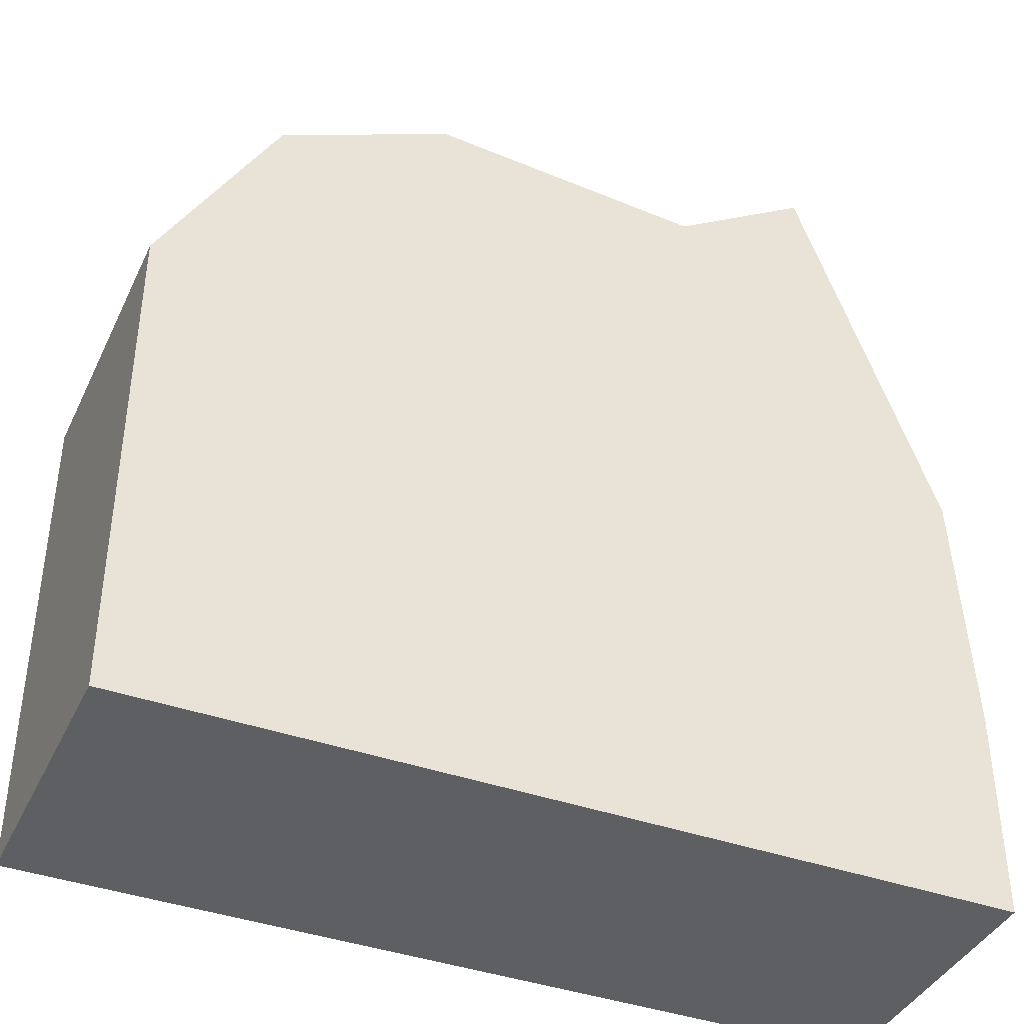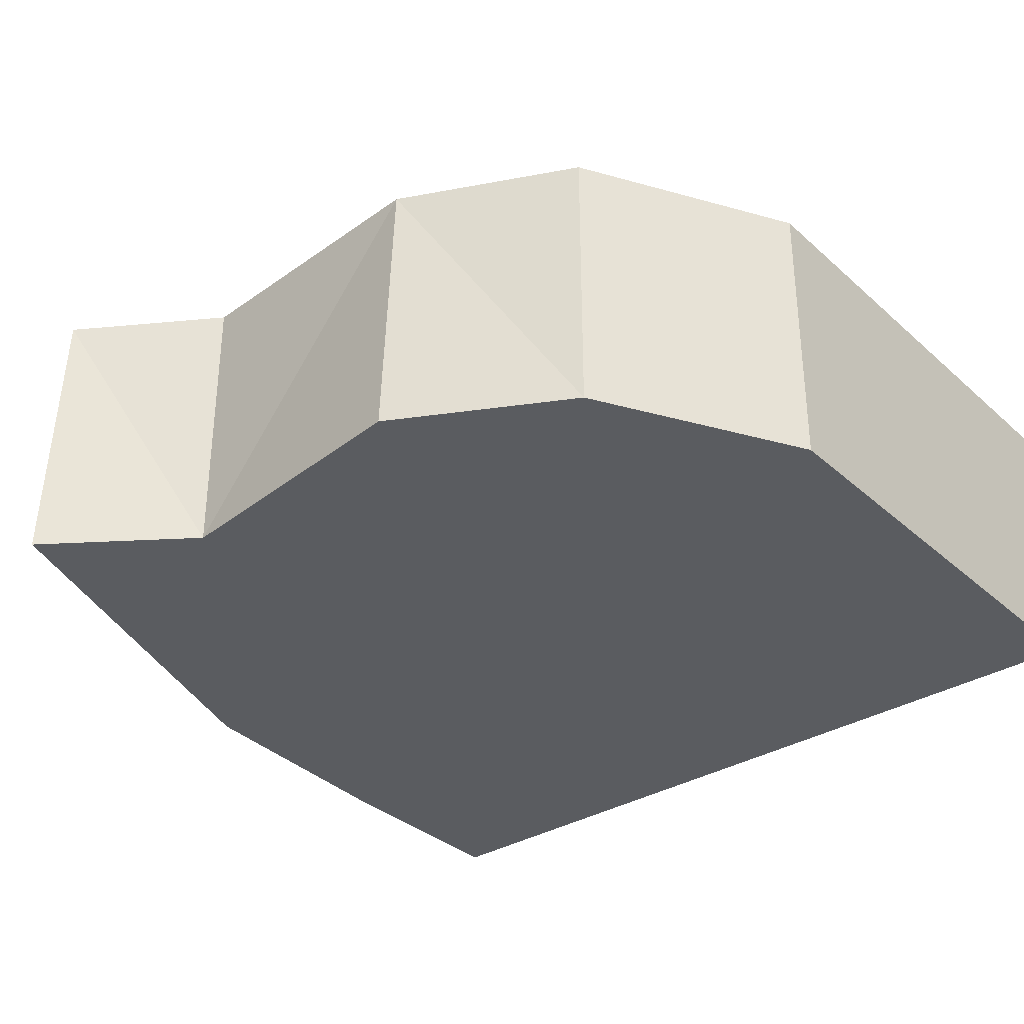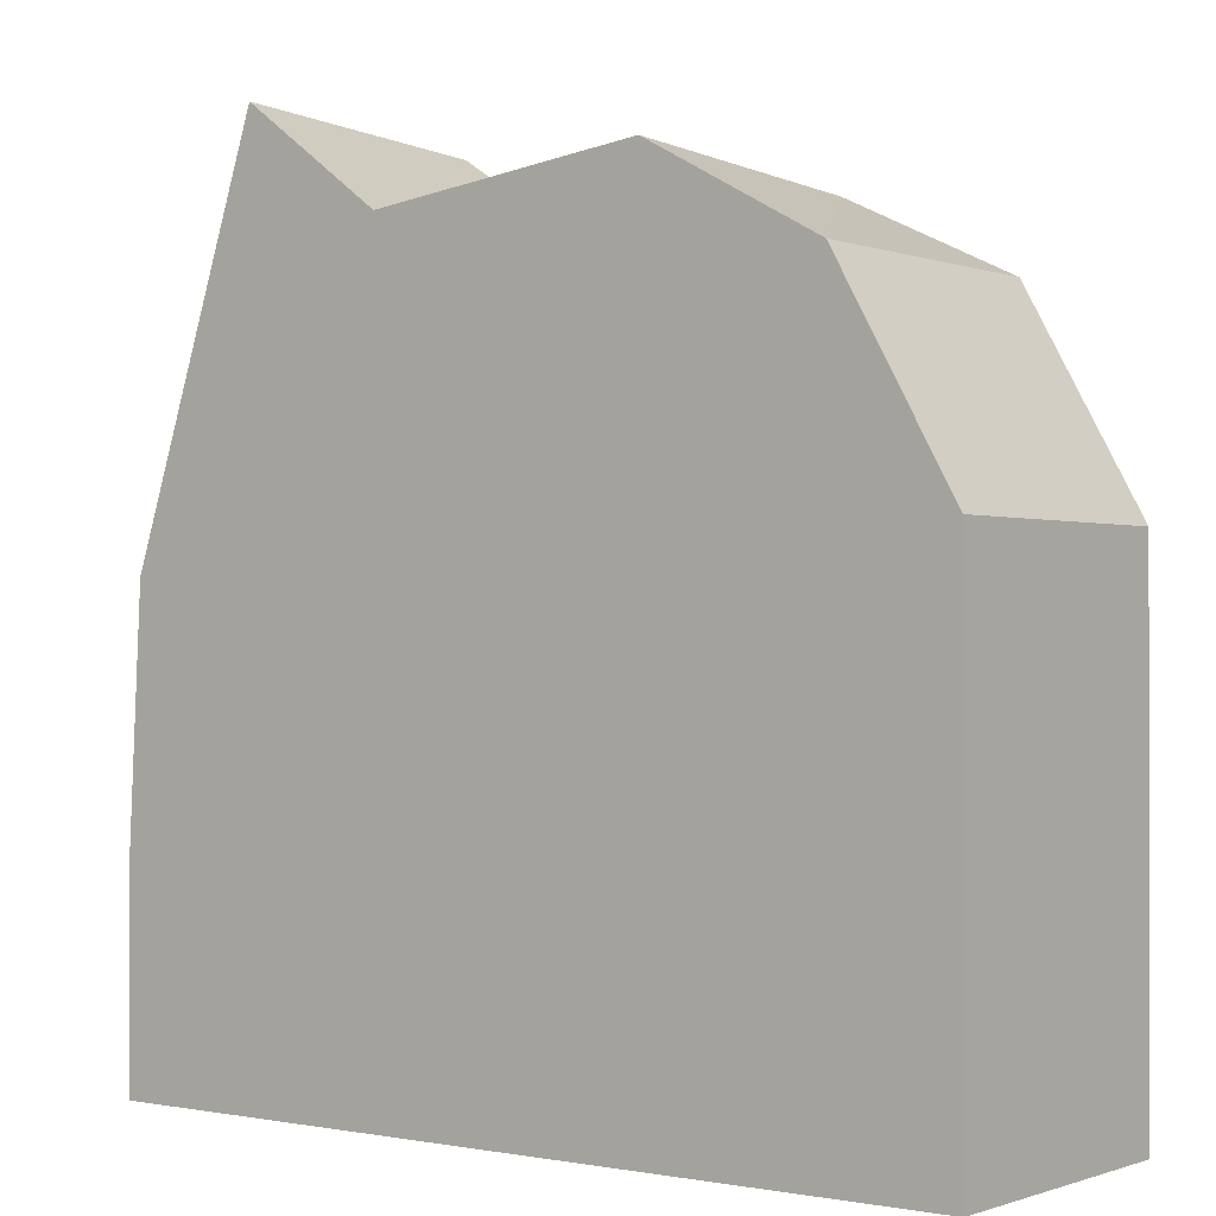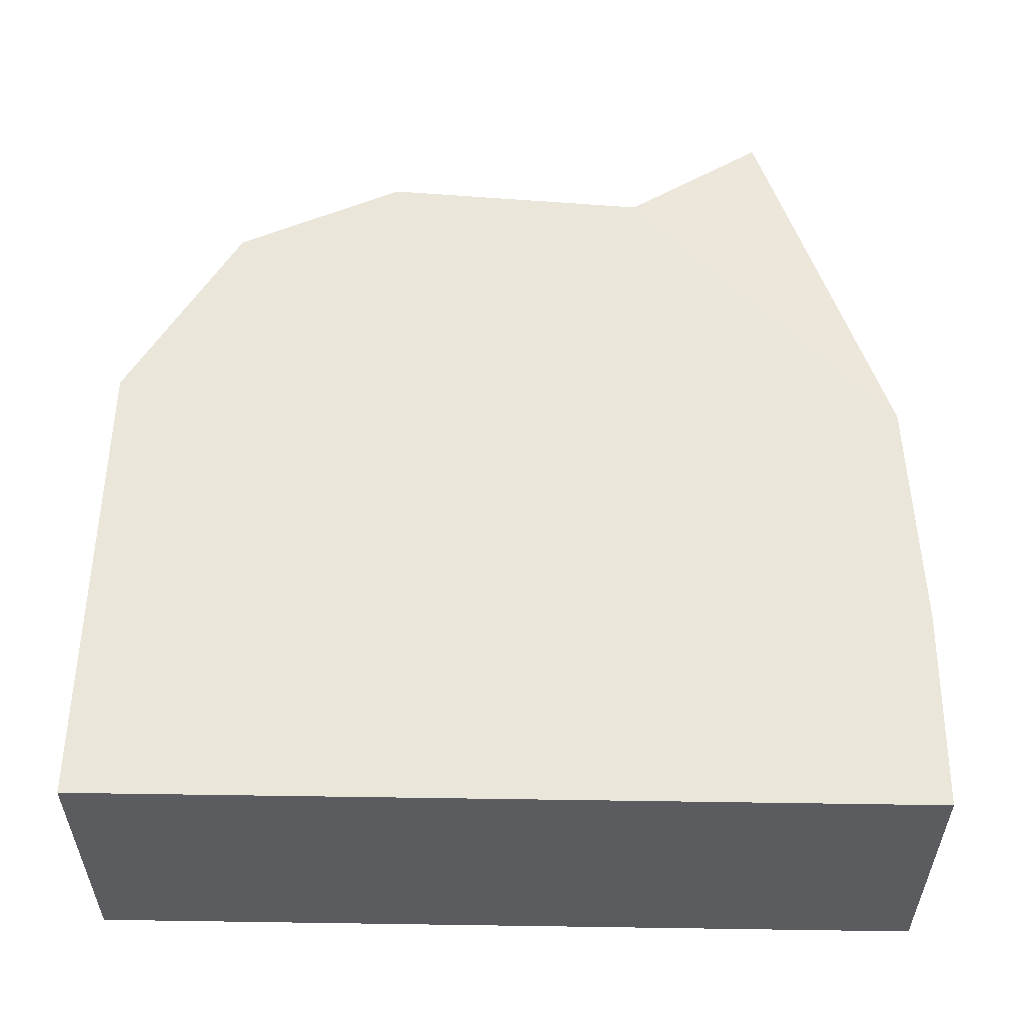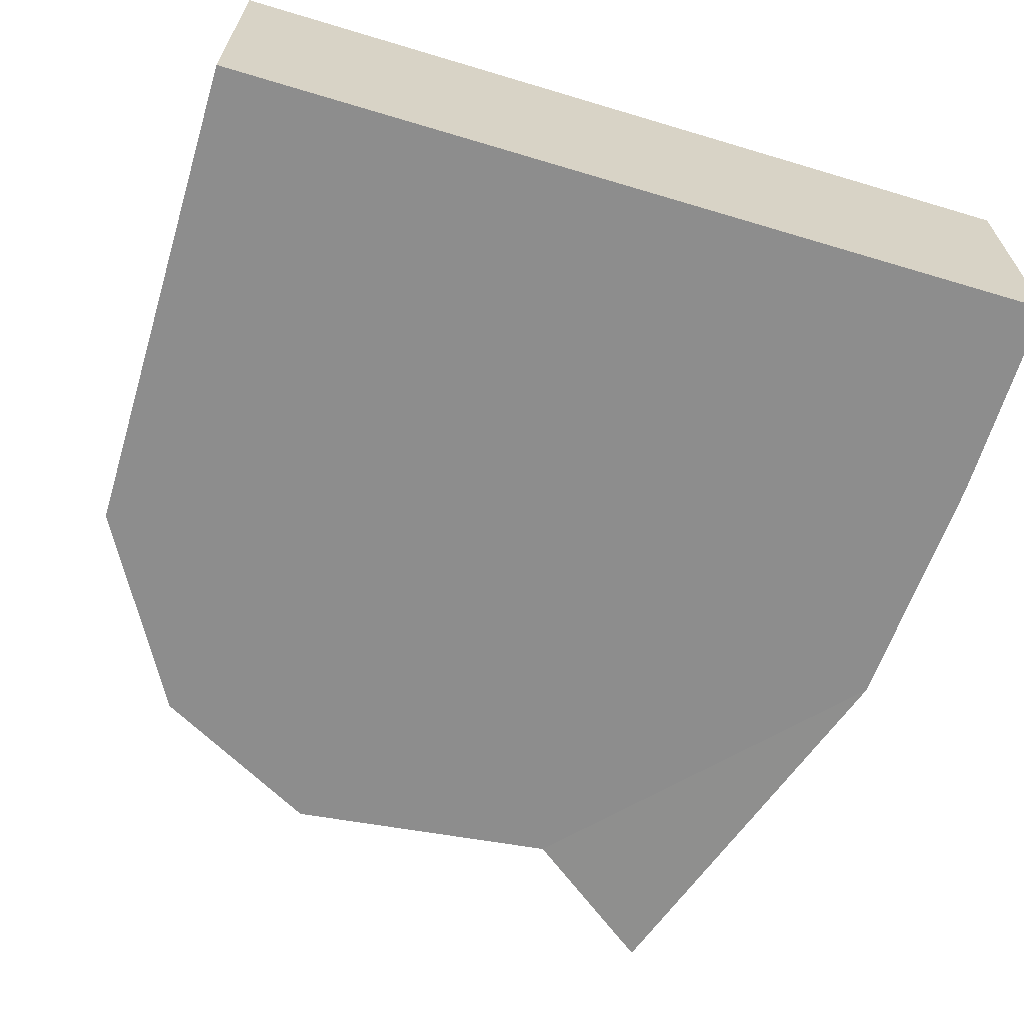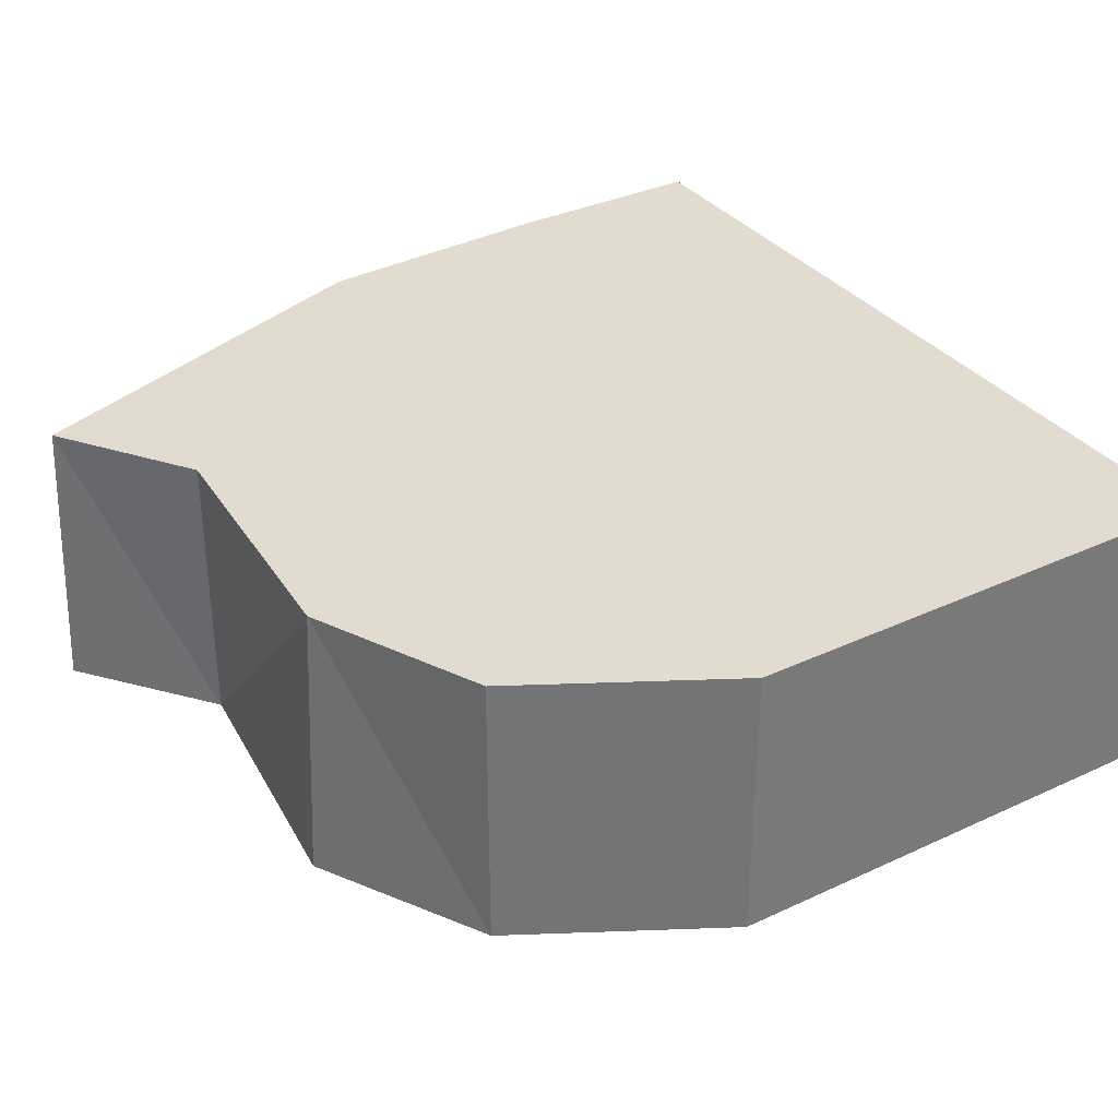
<metadata>
{"format":"obj","ext":"obj","renderer":"f3d","projection":"perspective","resolution":1024,"background":"white","views":[{"elev":-40.2,"azim":156.3,"up":"+Z"},{"elev":-33.7,"azim":39.8,"up":"+Y"},{"elev":-0.6,"azim":37.4,"up":"+Z"},{"elev":54.9,"azim":-179.1,"up":"+Y"},{"elev":-64.6,"azim":163.2,"up":"+Y"},{"elev":34.2,"azim":57.9,"up":"+Y"}]}
</metadata>
<code>
o 立方体_立方体.002
v -13.23 12.91 38.82
v 29.65 12.91 32.96
v -14.52 12.91 -14.43
v 40.73 12.91 -14.43
v -13.23 -14.71 38.82
v 13.11 12.91 40.81
v 29.65 -14.71 32.96
v 40.73 12.91 13.19
v 40.73 -14.71 -14.43
v 13.11 12.91 -14.43
v -14.52 -14.71 -14.43
v -13.23 12.91 9.975
v 13.11 12.91 13.19
v 13.11 -14.71 -14.43
v 40.73 -14.71 13.19
v 13.11 -14.71 42.03
v -26.75 -14.97 48.98
v -26.75 12.65 47.77
v -41.12 -14.71 -14.43
v -39.84 12.91 9.975
v -41.12 12.91 -14.43
v -39.84 -14.71 9.975
v 13.11 12.91 -34.65
v -14.52 12.91 -34.65
v 40.73 12.91 -34.65
v 40.73 -14.71 -34.65
v -14.52 -14.71 -34.65
v -41.12 -14.71 -34.65
v -41.12 12.91 -34.65
v 13.11 -14.71 -34.65
f 6 7 16
f 8 9 15
f 21 24 3
f 13 1 12
f 10 12 3
f 8 10 4
f 2 13 8
f 4 26 9
f 9 30 14
f 2 15 7
f 5 6 16
f 22 18 17
f 21 22 19
f 1 20 12
f 3 20 21
f 5 18 1
f 15 14 7
f 23 27 30
f 24 28 27
f 25 30 26
f 10 25 4
f 19 29 21
f 14 27 11
f 11 28 19
f 3 23 10
f 6 2 7
f 8 4 9
f 21 29 24
f 13 6 1
f 10 13 12
f 8 13 10
f 2 6 13
f 4 25 26
f 9 26 30
f 2 8 15
f 5 1 6
f 22 20 18
f 21 20 22
f 1 18 20
f 3 12 20
f 5 17 18
f 19 22 11
f 22 17 5
f 5 16 14
f 16 7 14
f 22 5 11
f 9 14 15
f 14 11 5
f 23 24 27
f 24 29 28
f 25 23 30
f 10 23 25
f 19 28 29
f 14 30 27
f 11 27 28
f 3 24 23

</code>
